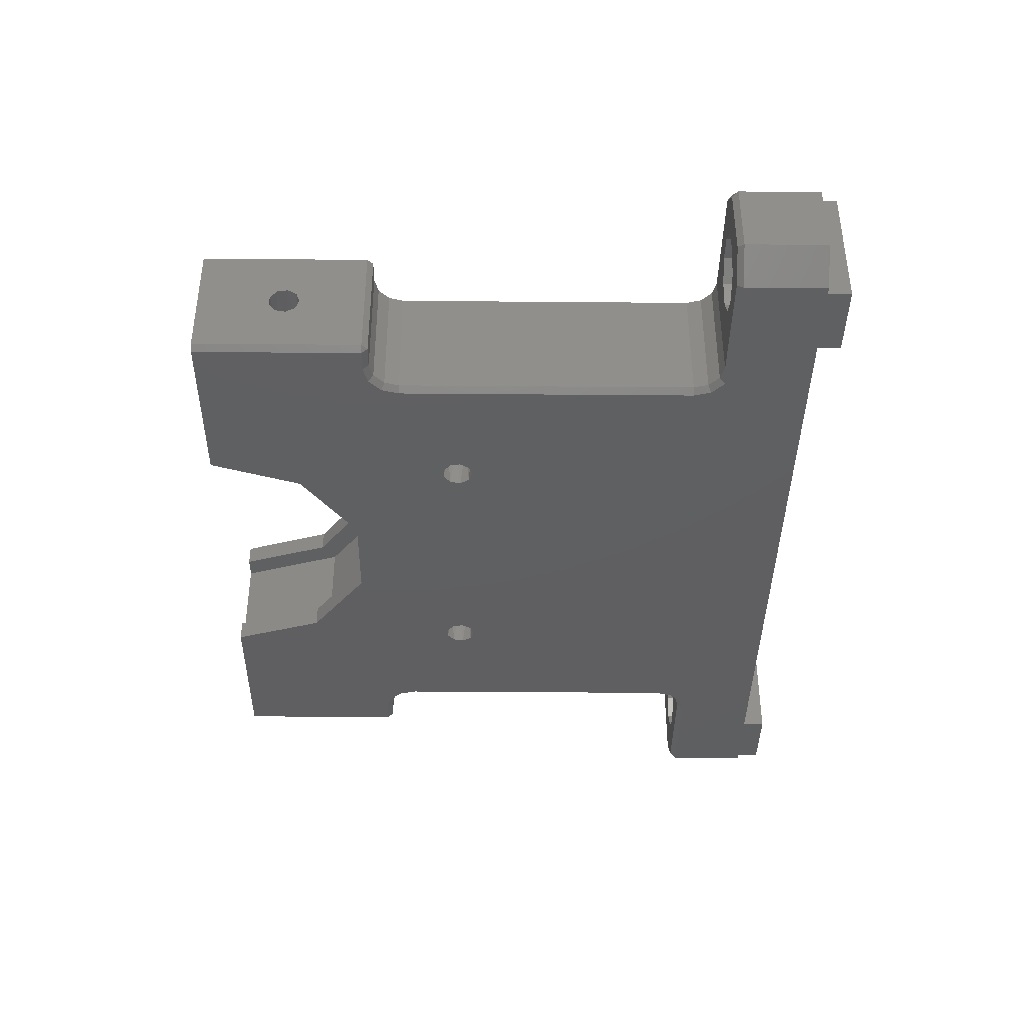
<metadata>
{"format":"stl","ext":"stl","renderer":"f3d","projection":"perspective","resolution":1024,"background":"white","views":[{"elev":-39.3,"azim":89.4,"up":"+Y"}]}
</metadata>
<code>
# stl→obj: 442 verts, 888 faces
v 41 -5.268e-15 23.25
v 41 3.324 25.25
v 39.93 2.935 25.25
v 38.86 2.546 25.25
v 38.3 1.562 25.25
v 37.73 0.5771 25.25
v 37.92 -0.5423 25.25
v 38.12 -1.662 25.25
v 38.99 -2.392 25.25
v 39.86 -3.123 25.25
v 41 -3.123 25.25
v 42.14 -3.123 25.25
v 43.01 -2.392 25.25
v 43.88 -1.662 25.25
v 44.08 -0.5423 25.25
v 44.27 0.5771 25.25
v 43.7 1.562 25.25
v 43.14 2.546 25.25
v 42.07 2.935 25.25
v 43.14 -2.546 45.25
v 41 -3.324 45.25
v 44.27 -0.5771 45.25
v 43.88 1.662 45.25
v 42.14 3.123 45.25
v 39.86 3.123 45.25
v 38.12 1.662 45.25
v 37.68 -5.472e-15 45.25
v 38.86 -2.546 45.25
v 37.73 -0.5771 45.25
v 35.8 3 45.25
v 35.09 -1.042 45.25
v 37.14 -4.596 45.25
v 46.2 3 45.25
v 43.05 5.638 45.25
v 38.95 5.638 45.25
v 41 -6 45.25
v 44.86 -4.596 45.25
v 46.91 -1.042 45.25
v 41 -6 53.25
v 44.86 -4.596 53.25
v 46.91 -1.042 53.25
v 46.2 3 53.25
v 43.05 5.638 53.25
v 38.95 5.638 53.25
v 35.8 3 53.25
v 35.09 -1.042 53.25
v 37.14 -4.596 53.25
v 31 8 53.25
v 31 -8 53.25
v 56.5 11.5 53.25
v 57.5 10.5 53.25
v 56.5 -11.5 53.25
v 57.5 -10.5 53.25
v 27 11.5 53.25
v 27 8 53.25
v 27 -11.5 53.25
v 27 -8 53.25
v -21.84 -8 37.38
v -27 -8 53.25
v -27 -11.5 53.25
v -8.343 -8 27.57
v -21.84 -11.5 37.38
v 8.343 -8 27.57
v -8.343 -11.5 27.57
v 21.84 -8 37.38
v 8.343 -11.5 27.57
v 21.84 -11.5 37.38
v -21.84 11.5 37.38
v -27 11.5 53.25
v -27 8 53.25
v -8.343 11.5 27.57
v -21.84 8 37.38
v 8.343 11.5 27.57
v -8.343 8 27.57
v 21.84 11.5 37.38
v 8.343 8 27.57
v 21.84 8 37.38
v 25.08 -8 35.03
v 9.58 -8 23.77
v -9.58 -8 23.77
v -25.08 -8 35.03
v -31 -8 53.25
v 25.08 8 35.03
v 9.58 8 23.77
v -9.58 8 23.77
v -25.08 8 35.03
v -31 8 53.25
v 56.5 -11.5 24.25
v 57.5 -10.5 24.25
v 56.5 11.5 24.25
v 57.5 10.5 24.25
v 57.5 2.324 39.59
v 57.5 2.643 37.78
v 57.5 1.725 36.19
v 57.5 0 35.57
v 57.5 0.9178 40.77
v 57.5 -2.643 37.78
v 57.5 -0.9178 40.77
v 57.5 -2.324 39.59
v 57.5 -1.725 36.19
v 56.5 -10.5 23.25
v 56.5 10.5 23.25
v 52.5 -10.5 23.25
v 52.5 -11.5 24.25
v 52.5 10.5 23.25
v 52.5 11.5 24.25
v 48.17 -10.5 20.75
v 47.5 -10.5 18.25
v 47.5 10.5 18.25
v 50 -10.5 22.58
v 48.17 10.5 20.75
v 50 10.5 22.58
v 49.5 -11.5 23.45
v 47.3 -11.5 21.25
v 46.5 -11.5 18.25
v 46.5 11.5 18.25
v 47.3 11.5 21.25
v 49.5 11.5 23.45
v 47.5 -10.5 -33.25
v 47.5 10.5 -33.25
v 46.5 -11.5 -33.25
v 46.5 11.5 -33.25
v 50 -10.5 -37.58
v 52.5 -10.5 -38.25
v 52.5 10.5 -38.25
v 48.17 -10.5 -35.75
v 50 10.5 -37.58
v 48.17 10.5 -35.75
v 47.3 -11.5 -36.25
v 49.5 -11.5 -38.45
v 52.5 -11.5 -39.25
v 52.5 11.5 -39.25
v 49.5 11.5 -38.45
v 47.3 11.5 -36.25
v 72.5 -11.5 -39.25
v 72.09 -10.5 -38.25
v 72.09 10.5 -38.25
v 72.5 11.5 -39.25
v 49.71 1.621 36.32
v 49.71 0.9178 35.73
v 49.71 2.483 37.81
v 49.71 2.324 36.91
v 49.71 2.184 39.51
v 49.71 2.643 38.72
v 49.71 0.8625 40.62
v 49.71 1.725 40.31
v 49.71 -0.8625 40.62
v 49.71 6.573e-16 40.93
v 49.71 -1.725 40.31
v 49.71 -2.184 39.51
v 49.71 -2.643 38.72
v 49.71 -2.483 37.81
v 49.71 -2.324 36.91
v 49.71 -1.621 36.32
v 49.71 -0.9178 35.73
v 49.71 6.505e-16 35.73
v 48.1 0 38.25
v 76.5 6.086 -38.25
v 70.6 3.29 -38.25
v 71.38 -1.143 -38.25
v 67.15 6.183 -38.25
v 62.65 6.183 -38.25
v 59.2 3.29 -38.25
v 58.42 -1.143 -38.25
v 60.67 -5.041 -38.25
v 64.9 -6.58 -38.25
v 76.5 -6.086 -38.25
v 69.13 -5.041 -38.25
v 77.5 -6.5 -39.25
v 77.5 6.5 -39.25
v 77.5 -6.5 -53.25
v 77.5 6.5 -53.25
v 72.5 11.5 -53.25
v 72.5 -11.5 -53.25
v 71.25 11.5 -53.25
v 71.25 -11.5 -53.25
v 71.25 -11.5 -57.25
v 71.25 11.5 -57.25
v 69.13 -5.041 -46.25
v 64.9 -6.58 -46.25
v 71.38 -1.143 -46.25
v 70.6 3.29 -46.25
v 67.15 6.183 -46.25
v 62.65 6.183 -46.25
v 59.2 3.29 -46.25
v 58.42 -1.143 -46.25
v 60.67 -5.041 -46.25
v 60.9 -8.584e-15 -46.25
v 60.96 -0.6946 -46.25
v 62.33 -3.064 -46.25
v 68.36 2 -46.25
v 66.27 3.759 -46.25
v 61.44 2 -46.25
v 63.53 3.759 -46.25
v 64.9 -4 -46.25
v 67.47 -3.064 -46.25
v 68.84 -0.6946 -46.25
v 67.47 -3.064 -57.25
v 64.9 -4 -57.25
v 68.84 -0.6946 -57.25
v 68.36 2 -57.25
v 66.27 3.759 -57.25
v 63.53 3.759 -57.25
v 61.44 2 -57.25
v 60.96 -0.6946 -57.25
v 60.9 -9.564e-15 -57.25
v 62.33 -3.064 -57.25
v 58.5 11.5 -57.25
v 58.5 -11.5 -57.25
v 58.5 -11.5 -53.25
v 58.5 11.5 -53.25
v -58.5 -11.5 -53.25
v -58.5 11.5 -53.25
v -58.5 -11.5 -57.25
v -58.5 11.5 -57.25
v -71.25 -11.5 -57.25
v -71.25 11.5 -57.25
v -68.9 -1.225e-15 -57.25
v -66.27 3.759 -57.25
v -68.36 2 -57.25
v -63.53 3.759 -57.25
v -60.96 -0.6946 -57.25
v -64.9 -4 -57.25
v -68.84 -0.6946 -57.25
v -61.44 2 -57.25
v -62.33 -3.064 -57.25
v -67.47 -3.064 -57.25
v -71.25 -11.5 -53.25
v -71.25 11.5 -53.25
v -64.9 -4 -46.25
v -62.33 -3.064 -46.25
v -60.96 -0.6946 -46.25
v -61.44 2 -46.25
v -63.53 3.759 -46.25
v -66.27 3.759 -46.25
v -68.84 -0.6946 -46.25
v -68.36 2 -46.25
v -68.9 -2.449e-16 -46.25
v -67.47 -3.064 -46.25
v -70.6 3.29 -46.25
v -71.38 -1.143 -46.25
v -69.13 -5.041 -46.25
v -59.2 3.29 -46.25
v -62.65 6.183 -46.25
v -67.15 6.183 -46.25
v -64.9 -6.58 -46.25
v -60.67 -5.041 -46.25
v -58.42 -1.143 -46.25
v -64.9 -6.58 -38.25
v -60.67 -5.041 -38.25
v -58.42 -1.143 -38.25
v -59.2 3.29 -38.25
v -62.65 6.183 -38.25
v -67.15 6.183 -38.25
v -70.6 3.29 -38.25
v -71.38 -1.143 -38.25
v -69.13 -5.041 -38.25
v -72.5 11.5 -53.25
v -72.5 -11.5 -53.25
v -77.5 -6.5 -53.25
v -77.5 6.5 -53.25
v -77.5 -6.5 -39.25
v -77.5 6.5 -39.25
v -72.5 -11.5 -39.25
v -72.5 11.5 -39.25
v -76.5 -6.086 -38.25
v -76.5 6.086 -38.25
v -72.09 10.5 -38.25
v -52.5 11.5 -39.25
v -52.5 10.5 -38.25
v -72.09 -10.5 -38.25
v -52.5 -10.5 -38.25
v -46.5 11.5 -33.25
v -47.3 11.5 -36.25
v -48.17 10.5 -35.75
v -49.5 11.5 -38.45
v -50 10.5 -37.58
v -47.5 10.5 -33.25
v -52.5 -11.5 -39.25
v -48.17 -10.5 -35.75
v -47.5 -10.5 -33.25
v -50 -10.5 -37.58
v -46.5 11.5 18.25
v -47.5 10.5 18.25
v -49.5 -11.5 -38.45
v -47.3 -11.5 -36.25
v -46.5 -11.5 -33.25
v -47.5 -10.5 18.25
v -52.5 11.5 24.25
v -49.5 11.5 23.45
v -50 10.5 22.58
v -47.3 11.5 21.25
v -48.17 10.5 20.75
v -52.5 10.5 23.25
v -56.5 11.5 53.25
v -56.5 11.5 24.25
v -46.5 -11.5 18.25
v -50 -10.5 22.58
v -52.5 -10.5 23.25
v -48.17 -10.5 20.75
v -56.5 10.5 23.25
v -57.5 10.5 24.25
v -57.5 10.5 53.25
v -47.3 -11.5 21.25
v -49.5 -11.5 23.45
v -52.5 -11.5 24.25
v -56.5 -10.5 23.25
v -57.5 -10.5 24.25
v -56.5 -11.5 24.25
v -56.5 -11.5 53.25
v -57.5 -10.5 53.25
v -46.91 -1.042 53.25
v -35.8 3 53.25
v -35.09 -1.042 53.25
v -43.05 5.638 53.25
v -38.95 5.638 53.25
v -46.2 3 53.25
v -44.86 -4.596 53.25
v -37.14 -4.596 53.25
v -41 -6 53.25
v -57.5 2.324 36.91
v -57.5 2.643 38.72
v -57.5 1.725 40.31
v -57.5 0 40.93
v -57.5 0.9178 35.73
v -57.5 -2.643 38.72
v -57.5 -0.9178 35.73
v -57.5 -2.324 36.91
v -57.5 -1.725 40.31
v -37.14 -4.596 45.25
v -41 -6 45.25
v -35.09 -1.042 45.25
v -35.8 3 45.25
v -38.95 5.638 45.25
v -43.05 5.638 45.25
v -46.2 3 45.25
v -46.91 -1.042 45.25
v -44.86 -4.596 45.25
v -44.32 -2.035e-16 45.25
v -44.27 -0.5771 45.25
v -43.14 -2.546 45.25
v -38.12 1.662 45.25
v -37.73 -0.5771 45.25
v -39.86 3.123 45.25
v -43.88 1.662 45.25
v -42.14 3.123 45.25
v -41 -3.324 45.25
v -38.86 -2.546 45.25
v -38.99 -2.392 25.25
v -39.86 -3.123 25.25
v -37.92 -0.5423 25.25
v -38.12 -1.662 25.25
v -38.3 1.562 25.25
v -37.73 0.5771 25.25
v -39.93 2.935 25.25
v -38.86 2.546 25.25
v -42.07 2.935 25.25
v -41 3.324 25.25
v -43.14 2.546 25.25
v -43.7 1.562 25.25
v -44.27 0.5771 25.25
v -44.08 -0.5423 25.25
v -43.01 -2.392 25.25
v -43.88 -1.662 25.25
v -41 -3.123 25.25
v -42.14 -3.123 25.25
v -41 0 23.25
v -49.71 1.621 40.18
v -49.71 0.9178 40.77
v -49.71 2.483 38.69
v -49.71 2.324 39.59
v -49.71 2.184 36.99
v -49.71 2.643 37.78
v -49.71 0.8625 35.88
v -49.71 1.725 36.19
v -49.71 -0.8625 35.88
v -49.71 6.573e-16 35.57
v -49.71 -1.725 36.19
v -49.71 -2.184 36.99
v -49.71 -2.643 37.78
v -49.71 -2.483 38.69
v -49.71 -2.324 39.59
v -49.71 -1.621 40.18
v -49.71 -0.9178 40.77
v -49.71 6.505e-16 40.77
v -48.1 0 38.25
v 24.08 -11.5 10.77
v 25.92 -11.5 10.77
v -25.92 -11.5 10.77
v -24.08 -11.5 10.77
v 22.36 -11.5 7.784
v 22.68 -11.5 9.592
v 27.32 -11.5 9.592
v 27.64 -11.5 7.784
v -27.32 -11.5 9.592
v 23.28 -11.5 6.194
v -26.72 -11.5 6.194
v -27.64 -11.5 7.784
v -25 -11.5 5.566
v -23.28 -11.5 6.194
v 25 -11.5 5.566
v -22.36 -11.5 7.784
v 26.72 -11.5 6.194
v -22.68 -11.5 9.592
v 25.92 -3.714 5.728
v 26.62 -3.714 6.318
v 27.48 -3.714 7.812
v 27.32 -3.714 6.908
v 27.18 -3.714 9.511
v 27.64 -3.714 8.716
v 25.86 -3.714 10.62
v 26.72 -3.714 10.31
v 24.14 -3.714 10.62
v 25 -3.714 10.93
v 22.82 -3.714 9.511
v 23.28 -3.714 10.31
v 22.52 -3.714 7.812
v 22.36 -3.714 8.716
v 23.38 -3.714 6.318
v 22.68 -3.714 6.908
v 25 -3.714 5.728
v 24.08 -3.714 5.728
v 25 -2.102 8.25
v -24.08 -3.714 5.728
v -23.38 -3.714 6.318
v -22.52 -3.714 7.812
v -22.68 -3.714 6.908
v -22.82 -3.714 9.511
v -22.36 -3.714 8.716
v -24.14 -3.714 10.62
v -23.28 -3.714 10.31
v -25.86 -3.714 10.62
v -25 -3.714 10.93
v -27.18 -3.714 9.511
v -26.72 -3.714 10.31
v -27.48 -3.714 7.812
v -27.64 -3.714 8.716
v -26.62 -3.714 6.318
v -27.32 -3.714 6.908
v -25 -3.714 5.728
v -25.92 -3.714 5.728
v -25 -2.102 8.25
f 1 2 3
f 1 4 5
f 1 6 7
f 1 8 9
f 1 10 11
f 1 12 13
f 1 14 15
f 1 16 17
f 1 18 19
f 19 2 1
f 17 18 1
f 15 16 1
f 13 14 1
f 11 12 1
f 9 10 1
f 7 8 1
f 5 6 1
f 3 4 1
f 20 13 12
f 12 21 20
f 22 15 14
f 14 20 22
f 23 17 16
f 16 22 23
f 24 19 18
f 18 23 24
f 25 3 2
f 2 24 25
f 25 26 4
f 26 5 4
f 26 27 6
f 27 7 6
f 6 5 26
f 28 9 8
f 8 29 28
f 21 11 10
f 10 28 21
f 10 9 28
f 8 7 29
f 27 29 7
f 4 3 25
f 2 19 24
f 18 17 23
f 16 15 22
f 14 13 20
f 12 11 21
f 30 31 27
f 31 29 27
f 32 28 29
f 33 23 22
f 33 34 24
f 30 26 25
f 29 31 32
f 24 23 33
f 34 35 25
f 27 26 30
f 36 21 28
f 25 24 34
f 28 32 36
f 36 37 20
f 37 38 22
f 25 35 30
f 22 20 37
f 20 21 36
f 22 38 33
f 37 36 39
f 38 37 40
f 33 38 41
f 34 33 42
f 35 34 43
f 30 35 44
f 31 30 45
f 32 31 46
f 36 32 47
f 47 39 36
f 46 47 32
f 45 46 31
f 44 45 30
f 43 44 35
f 42 43 34
f 41 42 33
f 40 41 38
f 39 40 37
f 48 49 46
f 50 48 44
f 46 45 48
f 51 42 41
f 42 51 50
f 45 44 48
f 50 43 42
f 49 47 46
f 44 43 50
f 49 52 39
f 39 47 49
f 52 40 39
f 41 40 52
f 52 53 41
f 54 55 48
f 56 52 49
f 48 50 54
f 41 53 51
f 49 57 56
f 58 59 60
f 61 58 62
f 63 61 64
f 65 63 66
f 57 65 67
f 67 56 57
f 66 67 65
f 64 66 63
f 62 64 61
f 60 62 58
f 68 69 70
f 71 68 72
f 73 71 74
f 75 73 76
f 54 75 77
f 77 55 54
f 76 77 75
f 74 76 73
f 72 74 71
f 70 72 68
f 49 78 65
f 78 79 63
f 63 65 78
f 79 80 61
f 80 81 58
f 81 82 59
f 61 63 79
f 59 58 81
f 58 61 80
f 65 57 49
f 78 49 48
f 79 78 83
f 80 79 84
f 81 80 85
f 82 81 86
f 86 87 82
f 85 86 81
f 84 85 80
f 83 84 79
f 48 83 78
f 84 76 74
f 83 77 76
f 86 72 70
f 85 74 72
f 76 84 83
f 48 55 77
f 72 86 85
f 77 83 48
f 74 85 84
f 70 87 86
f 53 52 88
f 88 89 53
f 90 50 51
f 51 91 90
f 51 92 93
f 93 91 51
f 91 94 95
f 51 96 92
f 53 89 97
f 93 94 91
f 51 53 98
f 97 99 53
f 89 95 100
f 98 96 51
f 100 97 89
f 99 98 53
f 95 89 91
f 101 102 91
f 91 89 101
f 89 88 101
f 103 101 88
f 88 104 103
f 91 102 90
f 101 103 105
f 105 102 101
f 106 90 102
f 102 105 106
f 107 108 109
f 110 107 111
f 103 110 112
f 112 105 103
f 111 112 110
f 109 111 107
f 104 113 110
f 113 114 107
f 114 115 108
f 108 107 114
f 107 110 113
f 110 103 104
f 116 117 111
f 117 118 112
f 118 106 105
f 105 112 118
f 112 111 117
f 111 109 116
f 108 119 120
f 120 109 108
f 119 108 115
f 115 121 119
f 109 120 122
f 122 116 109
f 123 124 125
f 126 123 127
f 119 126 128
f 128 120 119
f 127 128 126
f 125 127 123
f 121 129 126
f 129 130 123
f 130 131 124
f 124 123 130
f 123 126 129
f 126 119 121
f 132 133 127
f 133 134 128
f 134 122 120
f 120 128 134
f 128 127 133
f 127 125 132
f 131 135 136
f 136 124 131
f 132 125 137
f 137 138 132
f 94 139 140
f 140 95 94
f 93 141 142
f 142 94 93
f 92 143 144
f 144 93 92
f 96 145 146
f 146 92 96
f 98 147 148
f 148 96 98
f 98 99 149
f 99 150 149
f 99 97 151
f 97 152 151
f 97 100 153
f 100 154 153
f 100 95 155
f 95 156 155
f 155 154 100
f 153 152 97
f 151 150 99
f 149 147 98
f 148 145 96
f 146 143 92
f 144 141 93
f 142 139 94
f 140 156 95
f 157 148 147
f 157 149 150
f 157 151 152
f 157 153 154
f 157 155 156
f 157 140 139
f 157 142 141
f 157 144 143
f 157 146 145
f 145 148 157
f 143 146 157
f 141 144 157
f 139 142 157
f 156 140 157
f 154 155 157
f 152 153 157
f 150 151 157
f 147 149 157
f 158 159 160
f 137 161 159
f 159 158 137
f 137 125 162
f 162 161 137
f 125 163 162
f 125 124 164
f 164 163 125
f 124 165 164
f 124 136 166
f 167 160 168
f 166 165 124
f 168 136 167
f 168 166 136
f 160 167 158
f 135 169 167
f 167 136 135
f 170 138 137
f 137 158 170
f 169 170 158
f 158 167 169
f 169 171 172
f 172 170 169
f 138 170 172
f 172 173 138
f 135 174 171
f 171 169 135
f 175 171 174
f 171 175 173
f 173 172 171
f 174 176 175
f 177 178 175
f 175 176 177
f 179 180 166
f 181 179 168
f 182 181 160
f 183 182 159
f 184 183 161
f 185 184 162
f 186 185 163
f 187 186 164
f 180 187 165
f 165 166 180
f 164 165 187
f 163 164 186
f 162 163 185
f 161 162 184
f 159 161 183
f 160 159 182
f 168 160 181
f 166 168 179
f 185 186 188
f 186 189 188
f 187 190 189
f 181 182 191
f 182 183 192
f 185 193 194
f 189 186 187
f 192 191 182
f 183 184 194
f 188 193 185
f 187 180 195
f 194 192 183
f 195 190 187
f 179 196 195
f 179 181 197
f 194 184 185
f 197 196 179
f 195 180 179
f 191 197 181
f 198 199 195
f 200 198 196
f 201 200 197
f 202 201 191
f 203 202 192
f 204 203 194
f 189 205 206
f 204 193 188
f 188 206 204
f 207 205 189
f 199 207 190
f 190 195 199
f 189 190 207
f 206 188 189
f 194 193 204
f 192 194 203
f 191 192 202
f 197 191 201
f 196 197 200
f 195 196 198
f 208 203 204
f 178 202 203
f 178 177 200
f 203 208 178
f 200 201 178
f 209 208 206
f 201 202 178
f 177 199 198
f 209 207 199
f 206 205 209
f 198 200 177
f 205 207 209
f 199 177 209
f 204 206 208
f 210 211 208
f 208 209 210
f 212 213 211
f 211 210 212
f 214 215 213
f 213 212 214
f 216 217 218
f 217 219 220
f 217 215 221
f 215 214 222
f 214 216 223
f 218 224 216
f 221 219 217
f 222 225 215
f 223 226 214
f 224 227 216
f 225 221 215
f 227 223 216
f 226 222 214
f 220 218 217
f 228 229 217
f 217 216 228
f 226 223 230
f 222 226 231
f 225 222 232
f 221 225 233
f 219 221 234
f 220 219 235
f 236 224 218
f 220 237 238
f 238 218 220
f 227 224 236
f 223 227 239
f 239 230 223
f 236 239 227
f 218 238 236
f 235 237 220
f 234 235 219
f 233 234 221
f 232 233 225
f 231 232 222
f 230 231 226
f 240 241 238
f 241 236 238
f 242 239 236
f 243 233 232
f 243 244 234
f 245 240 237
f 236 241 242
f 234 233 243
f 244 245 235
f 238 237 240
f 242 246 230
f 235 234 244
f 230 239 242
f 247 231 230
f 247 248 232
f 237 235 245
f 232 231 247
f 230 246 247
f 232 248 243
f 247 246 249
f 248 247 250
f 243 248 251
f 244 243 252
f 245 244 253
f 240 245 254
f 241 240 255
f 242 241 256
f 246 242 257
f 257 249 246
f 256 257 242
f 255 256 241
f 254 255 240
f 253 254 245
f 252 253 244
f 251 252 243
f 250 251 248
f 249 250 247
f 258 259 260
f 260 261 258
f 229 228 259
f 258 229 259
f 260 262 263
f 263 261 260
f 264 262 260
f 260 259 264
f 265 258 261
f 261 263 265
f 262 266 267
f 267 263 262
f 263 267 268
f 268 265 263
f 269 265 268
f 268 270 269
f 264 271 266
f 266 262 264
f 268 254 253
f 268 267 255
f 267 266 256
f 266 271 257
f 253 270 268
f 256 255 267
f 271 249 257
f 272 250 249
f 270 252 251
f 255 254 268
f 249 271 272
f 253 252 270
f 272 251 250
f 257 256 266
f 251 272 270
f 273 274 275
f 274 276 277
f 276 269 270
f 270 277 276
f 277 275 274
f 275 278 273
f 279 272 271
f 271 264 279
f 280 281 278
f 282 280 275
f 272 282 277
f 277 270 272
f 275 277 282
f 278 275 280
f 283 273 278
f 278 284 283
f 279 285 282
f 285 286 280
f 286 287 281
f 281 280 286
f 280 282 285
f 282 272 279
f 284 278 281
f 281 288 284
f 289 290 291
f 290 292 293
f 292 283 284
f 284 293 292
f 293 291 290
f 291 294 289
f 54 50 106
f 134 274 71
f 118 117 75
f 50 90 106
f 134 276 274
f 213 269 276
f 69 290 289
f 106 118 54
f 73 75 116
f 211 213 133
f 71 73 134
f 213 265 269
f 289 295 69
f 290 69 68
f 75 54 118
f 116 122 73
f 133 132 211
f 276 133 213
f 71 273 283
f 68 292 290
f 122 134 73
f 134 133 276
f 71 274 273
f 68 283 292
f 265 213 229
f 215 217 229
f 132 138 211
f 289 296 295
f 229 213 215
f 283 68 71
f 208 211 175
f 117 116 75
f 211 138 175
f 175 178 208
f 138 173 175
f 229 258 265
f 288 281 287
f 287 297 288
f 298 299 294
f 300 298 291
f 288 300 293
f 293 284 288
f 291 293 300
f 294 291 298
f 296 289 294
f 294 301 296
f 302 303 295
f 295 296 302
f 297 304 300
f 304 305 298
f 305 306 299
f 299 298 305
f 298 300 304
f 300 288 297
f 301 294 299
f 299 307 301
f 296 301 302
f 308 302 301
f 301 307 308
f 307 299 306
f 306 309 307
f 308 307 309
f 308 309 310
f 310 311 308
f 303 311 312
f 312 311 310
f 87 313 314
f 295 315 316
f 317 315 295
f 310 318 312
f 82 319 320
f 87 316 313
f 295 303 317
f 310 320 318
f 82 314 319
f 316 87 295
f 320 310 82
f 312 317 303
f 60 59 82
f 69 295 87
f 82 310 60
f 314 82 87
f 87 70 69
f 302 321 322
f 322 303 302
f 303 323 324
f 302 325 321
f 308 311 326
f 322 323 303
f 302 308 327
f 326 328 308
f 311 324 329
f 327 325 302
f 329 326 311
f 328 327 308
f 324 311 303
f 330 331 320
f 332 330 319
f 333 332 314
f 334 333 313
f 335 334 316
f 336 335 315
f 337 336 317
f 338 337 312
f 331 338 318
f 318 320 331
f 312 318 338
f 317 312 337
f 315 317 336
f 316 315 335
f 313 316 334
f 314 313 333
f 319 314 332
f 320 319 330
f 336 337 339
f 337 340 339
f 337 338 341
f 333 342 343
f 334 344 342
f 336 345 346
f 341 340 337
f 342 333 334
f 335 346 344
f 339 345 336
f 338 331 347
f 344 334 335
f 347 341 338
f 331 330 348
f 330 332 343
f 346 335 336
f 343 348 330
f 348 347 331
f 343 332 333
f 348 349 350
f 350 347 348
f 343 351 352
f 352 348 343
f 342 353 354
f 354 343 342
f 344 355 356
f 356 342 344
f 346 357 358
f 358 344 346
f 346 345 359
f 345 360 359
f 345 339 361
f 339 362 361
f 361 360 345
f 341 363 364
f 364 340 341
f 347 365 366
f 366 341 347
f 366 363 341
f 364 362 340
f 339 340 362
f 359 357 346
f 358 355 344
f 356 353 342
f 354 351 343
f 352 349 348
f 350 365 347
f 367 358 357
f 367 359 360
f 367 361 362
f 367 364 363
f 367 366 365
f 367 350 349
f 367 352 351
f 367 354 353
f 367 356 355
f 355 358 367
f 353 356 367
f 351 354 367
f 349 352 367
f 365 350 367
f 363 366 367
f 362 364 367
f 360 361 367
f 357 359 367
f 323 368 369
f 369 324 323
f 322 370 371
f 371 323 322
f 321 372 373
f 373 322 321
f 325 374 375
f 375 321 325
f 327 376 377
f 377 325 327
f 327 328 378
f 328 379 378
f 328 326 380
f 326 381 380
f 326 329 382
f 329 383 382
f 329 324 384
f 324 385 384
f 384 383 329
f 382 381 326
f 380 379 328
f 378 376 327
f 377 374 325
f 375 372 321
f 373 370 322
f 371 368 323
f 369 385 324
f 386 377 376
f 386 378 379
f 386 380 381
f 386 382 383
f 386 384 385
f 386 369 368
f 386 371 370
f 386 373 372
f 386 375 374
f 374 377 386
f 372 375 386
f 370 373 386
f 368 371 386
f 385 369 386
f 383 384 386
f 381 382 386
f 379 380 386
f 376 378 386
f 67 387 388
f 62 389 390
f 390 391 392
f 52 113 104
f 52 393 114
f 52 56 67
f 66 392 387
f 310 389 62
f 392 64 390
f 389 310 305
f 310 309 306
f 114 113 52
f 393 394 115
f 388 52 67
f 387 67 66
f 390 64 62
f 306 305 310
f 115 114 393
f 66 64 392
f 305 395 389
f 395 304 297
f 212 210 285
f 388 393 52
f 390 396 391
f 395 305 304
f 287 397 398
f 285 279 212
f 287 210 399
f 400 129 401
f 400 210 130
f 62 60 310
f 398 297 287
f 210 286 285
f 399 397 287
f 130 129 400
f 210 176 131
f 401 129 121
f 121 115 394
f 297 398 395
f 287 286 210
f 131 130 210
f 402 401 396
f 394 403 121
f 279 264 212
f 401 402 400
f 396 390 404
f 104 88 52
f 396 404 402
f 209 177 176
f 400 399 210
f 135 131 176
f 121 403 401
f 214 212 228
f 264 259 228
f 176 210 209
f 228 212 264
f 228 216 214
f 176 174 135
f 401 403 405
f 403 406 405
f 394 407 408
f 408 403 394
f 393 409 410
f 410 394 393
f 388 411 412
f 412 393 388
f 387 413 414
f 414 388 387
f 392 415 416
f 416 387 392
f 391 417 418
f 418 392 391
f 396 419 420
f 420 391 396
f 401 421 422
f 422 396 401
f 422 419 396
f 420 417 391
f 418 415 392
f 416 413 387
f 414 411 388
f 412 409 393
f 410 407 394
f 408 406 403
f 405 421 401
f 423 414 413
f 423 416 415
f 423 418 417
f 423 420 419
f 423 422 421
f 423 405 406
f 423 408 407
f 423 410 409
f 423 412 411
f 411 414 423
f 409 412 423
f 407 410 423
f 406 408 423
f 421 405 423
f 419 422 423
f 417 420 423
f 415 418 423
f 413 416 423
f 399 400 424
f 400 425 424
f 402 426 427
f 427 400 402
f 404 428 429
f 429 402 404
f 390 430 431
f 431 404 390
f 389 432 433
f 433 390 389
f 395 434 435
f 435 389 395
f 398 436 437
f 437 395 398
f 397 438 439
f 439 398 397
f 399 440 441
f 441 397 399
f 441 438 397
f 439 436 398
f 437 434 395
f 435 432 389
f 433 430 390
f 431 428 404
f 429 426 402
f 427 425 400
f 424 440 399
f 442 433 432
f 442 435 434
f 442 437 436
f 442 439 438
f 442 441 440
f 442 424 425
f 442 427 426
f 442 429 428
f 442 431 430
f 430 433 442
f 428 431 442
f 426 429 442
f 425 427 442
f 440 424 442
f 438 441 442
f 436 439 442
f 434 437 442
f 432 435 442

</code>
